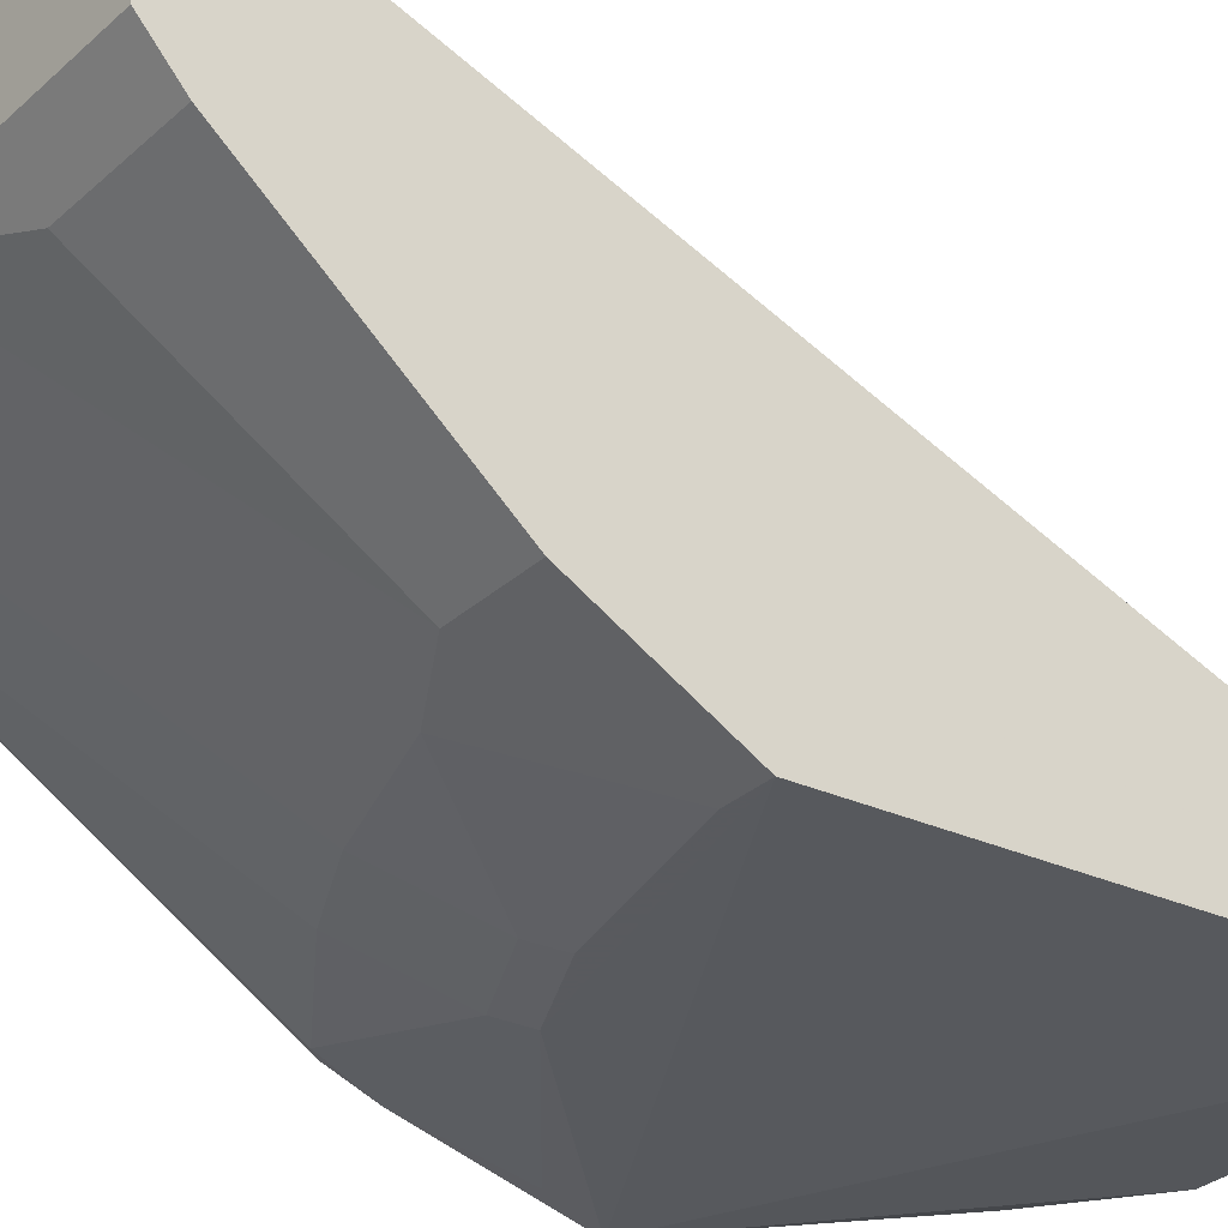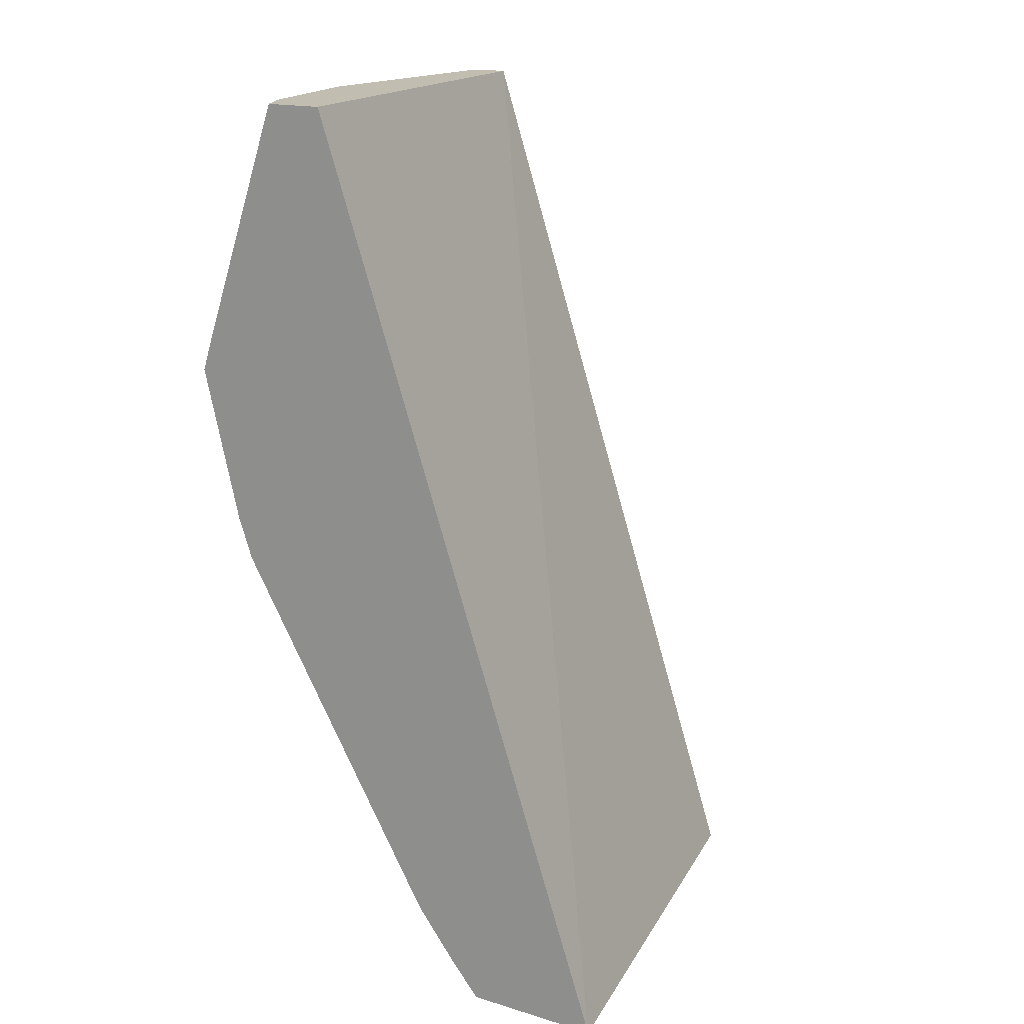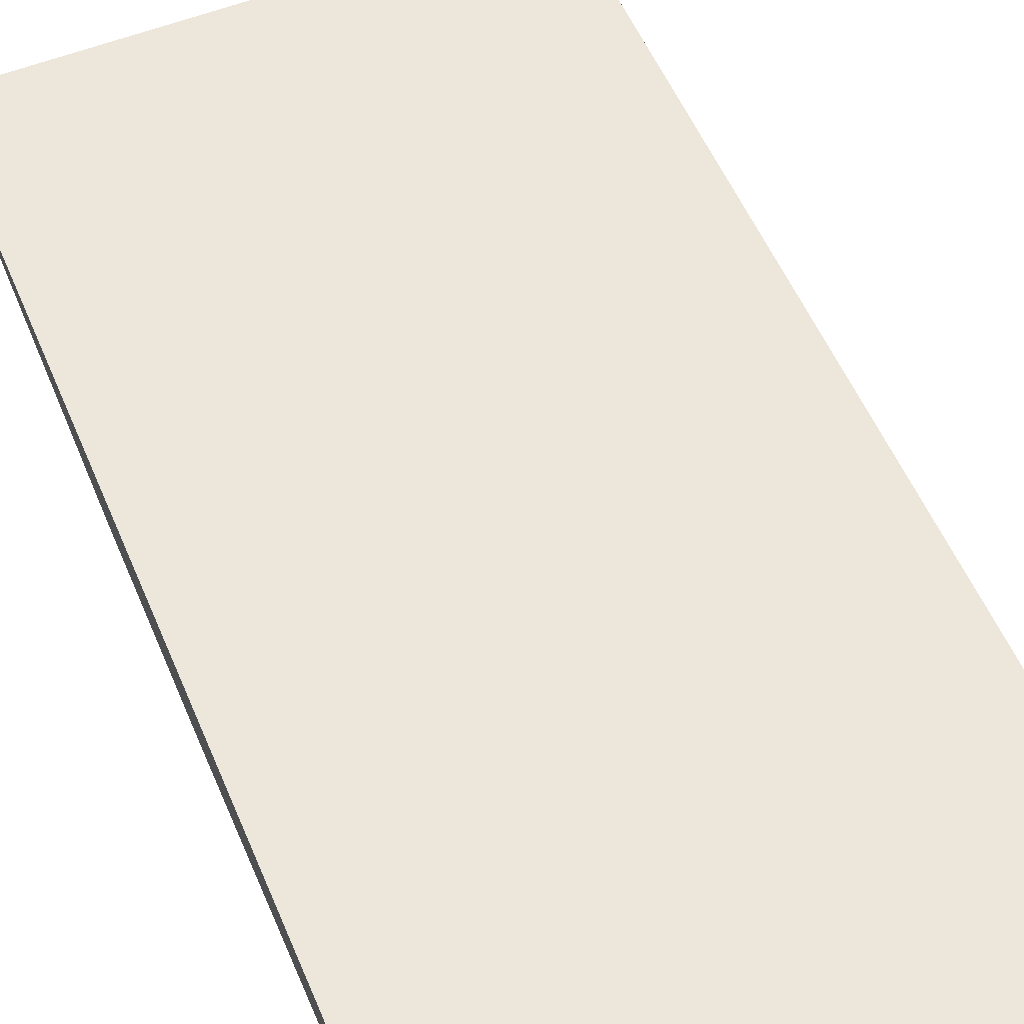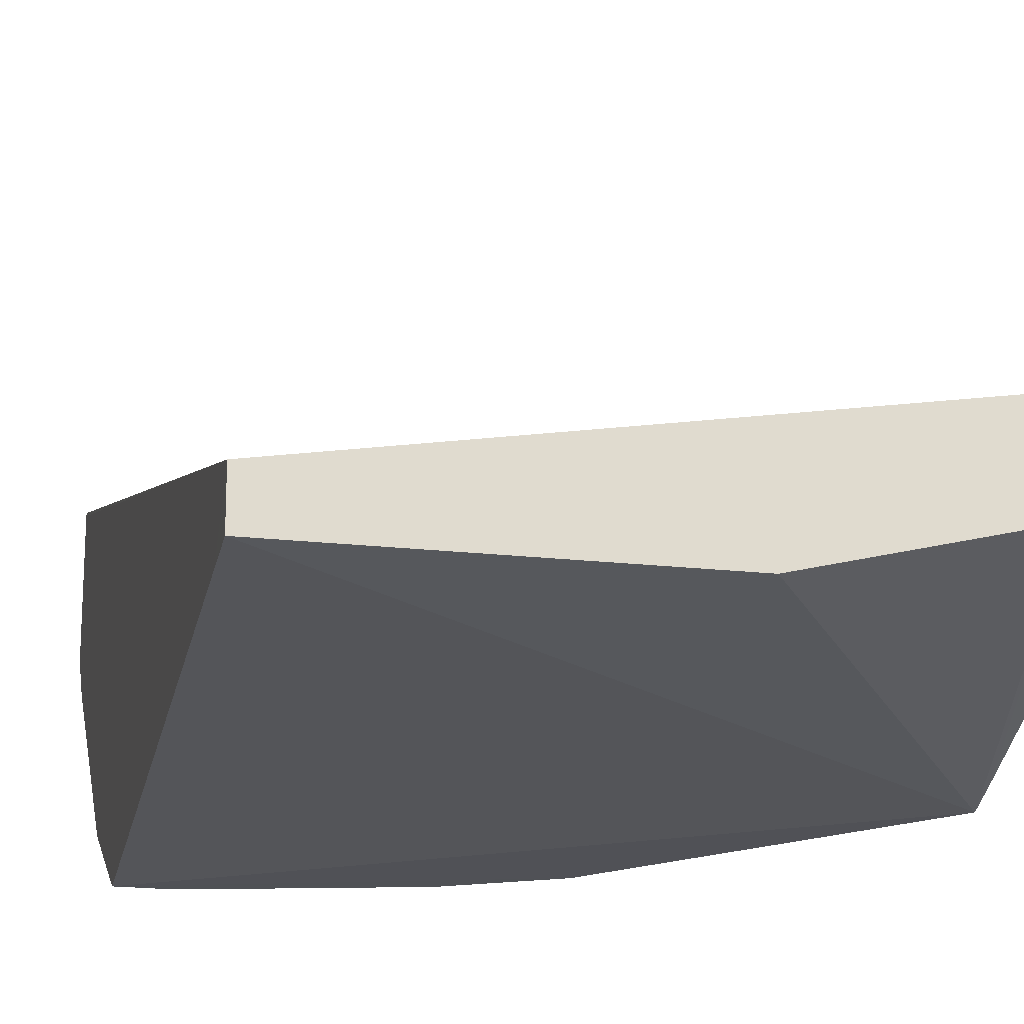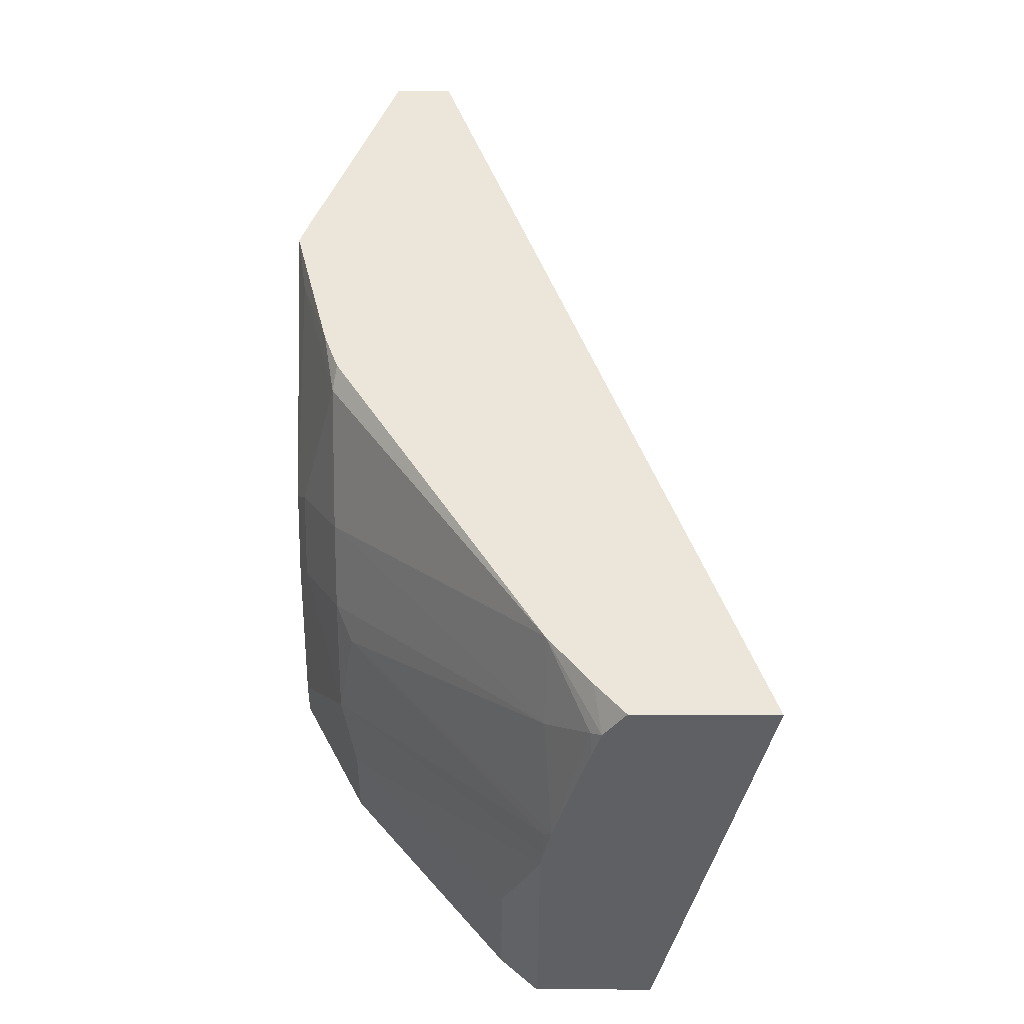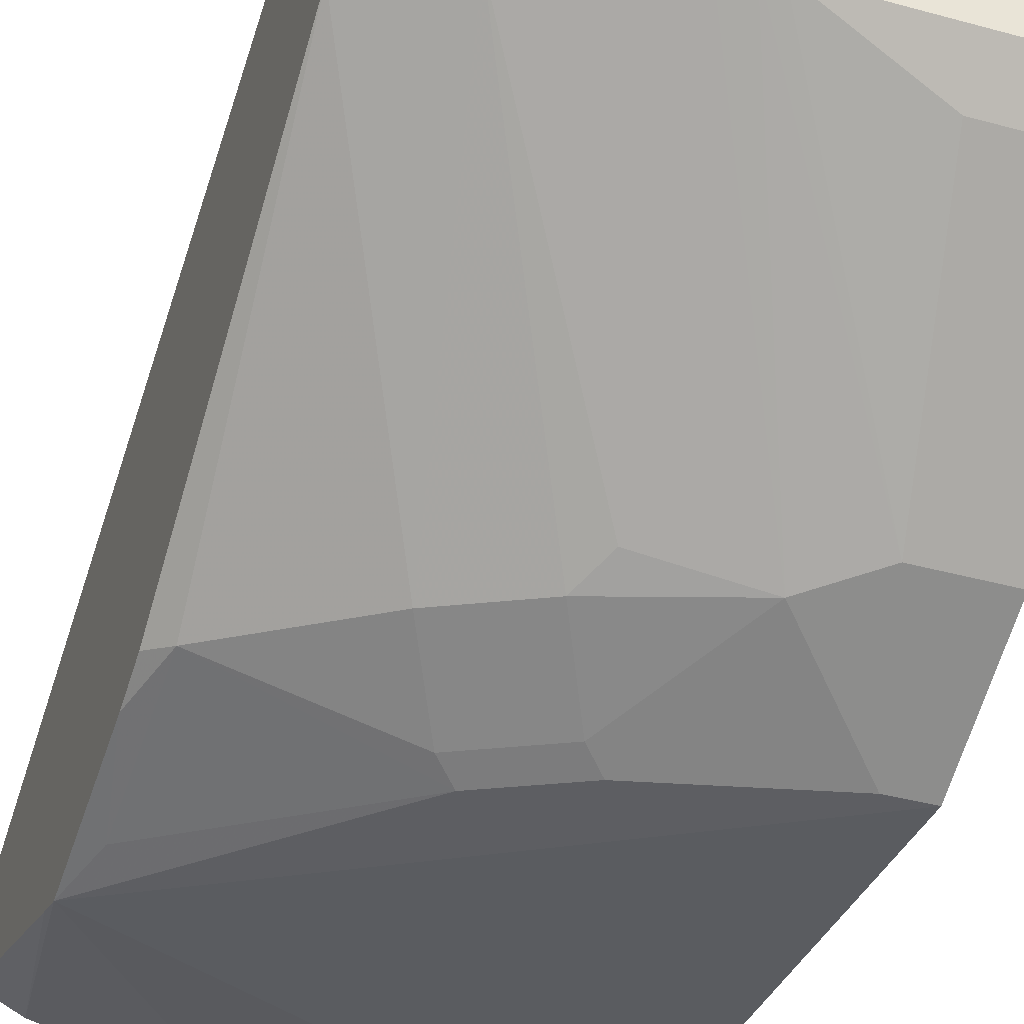
<metadata>
{"format":"obj","ext":"obj","renderer":"f3d","projection":"perspective","resolution":1024,"background":"white","views":[{"elev":-31.2,"azim":-128.5,"up":"+Y"},{"elev":17.0,"azim":121.1,"up":"+Z"},{"elev":71.8,"azim":156.8,"up":"+Y"},{"elev":-20.1,"azim":-11.7,"up":"+Y"},{"elev":-42.9,"azim":89.6,"up":"+Z"},{"elev":-38.8,"azim":160.9,"up":"+Y"}]}
</metadata>
<code>
v -0.0001461 -0.3365 -0.0001147
v -0.0001461 -0.3563 -0.01966
v -0.0001229 -0.3563 -0.0001147
v 0.2366 -0.2973 -0.0001147
v 0.2366 -0.1421 -0.4591
v -9.976e-05 -0.1861 -0.4591
v -0.0001461 -0.1874 -0.4591
v -0.0001461 -0.3761 -0.2771
v 0.2366 -0.3756 -0.139
v 0.1385 -0.3563 -0.0001147
v 0.2366 -0.327 -0.0001147
v 0.2366 -0.2098 -0.4591
v -0.0001461 -0.2455 -0.4591
v -0.0001461 -0.3431 -0.343
v 0.01981 -0.3761 -0.2771
v 0.1385 -0.3761 -0.2375
v 0.2276 -0.3711 -0.1683
v 0.2366 -0.3566 -0.2169
v 0.2366 -0.3707 -0.1242
v 0.2177 -0.3365 -0.0001147
v 0.2366 -0.2242 -0.4423
v 0.2216 -0.2203 -0.4591
v 0.1187 -0.2455 -0.4591
v -0.0001461 -0.2639 -0.442
v -0.0001461 -0.3431 -0.343
v 0.0396 -0.3431 -0.343
v 0.0693 -0.3513 -0.3266
v 0.09896 -0.3761 -0.2573
v 0.1089 -0.3711 -0.2672
v 0.1484 -0.3711 -0.2474
v 0.2276 -0.3513 -0.2474
v 0.2078 -0.3711 -0.1881
v 0.2366 -0.3491 -0.2384
v 0.2366 -0.2449 -0.4159
v 0.2061 -0.2247 -0.4591
v 0.2177 -0.2252 -0.4552
v 0.0594 -0.2639 -0.442
v 0.1269 -0.2445 -0.4591
v 0.1385 -0.2449 -0.4552
v 0.1187 -0.3431 -0.3233
v 0.1286 -0.3513 -0.3068
v 0.1682 -0.3513 -0.287
v 0.2366 -0.2456 -0.4148
v 0.1979 -0.2449 -0.4354
v 0.1443 -0.2408 -0.4591
f 17 32 31
f 22 36 35
f 23 26 37
f 22 34 36
f 21 34 22
f 18 31 33
f 17 31 18
f 23 38 26
f 16 32 17
f 14 25 26
f 16 30 31
f 16 29 30
f 16 28 29
f 15 27 28
f 15 26 27
f 14 26 15
f 24 37 26
f 13 37 24
f 16 31 32
f 24 26 25
f 40 45 44
f 27 38 39
f 13 23 37
f 41 44 42
f 40 44 41
f 39 45 40
f 38 45 39
f 36 44 45
f 35 36 45
f 34 44 36
f 34 42 44
f 31 43 33
f 31 34 43
f 31 42 34
f 30 42 31
f 29 42 30
f 29 41 42
f 27 29 28
f 27 41 29
f 27 40 41
f 27 39 40
f 26 38 27
f 12 21 22
f 11 20 19
f 9 20 10
f 4 19 9
f 4 11 19
f 3 8 9
f 3 9 10
f 2 8 3
f 1 8 2
f 1 14 8
f 1 25 14
f 4 9 18
f 1 24 25
f 1 7 13
f 1 6 7
f 1 5 6
f 1 4 5
f 1 11 4
f 1 10 20
f 1 3 10
f 1 2 3
f 1 13 24
f 4 18 33
f 1 20 11
f 4 43 34
f 4 33 43
f 9 19 20
f 9 16 17
f 8 16 9
f 8 28 16
f 8 15 28
f 8 14 15
f 5 7 6
f 5 13 7
f 9 17 18
f 5 38 23
f 5 45 38
f 5 35 45
f 5 22 35
f 5 12 22
f 4 12 5
f 4 21 12
f 5 23 13
f 4 34 21

</code>
